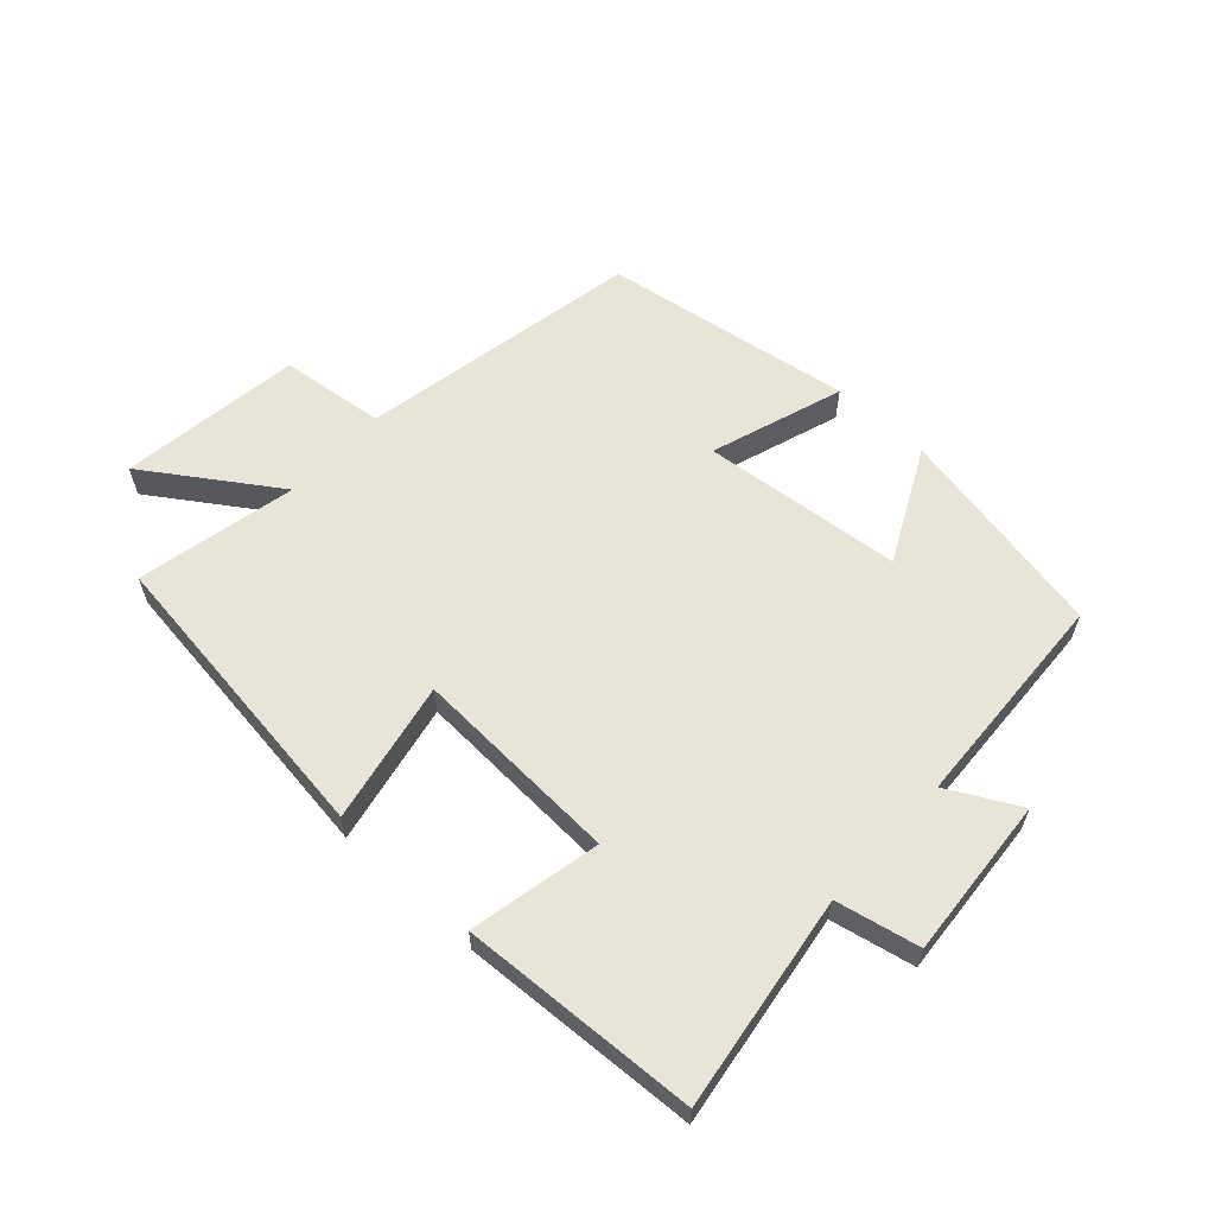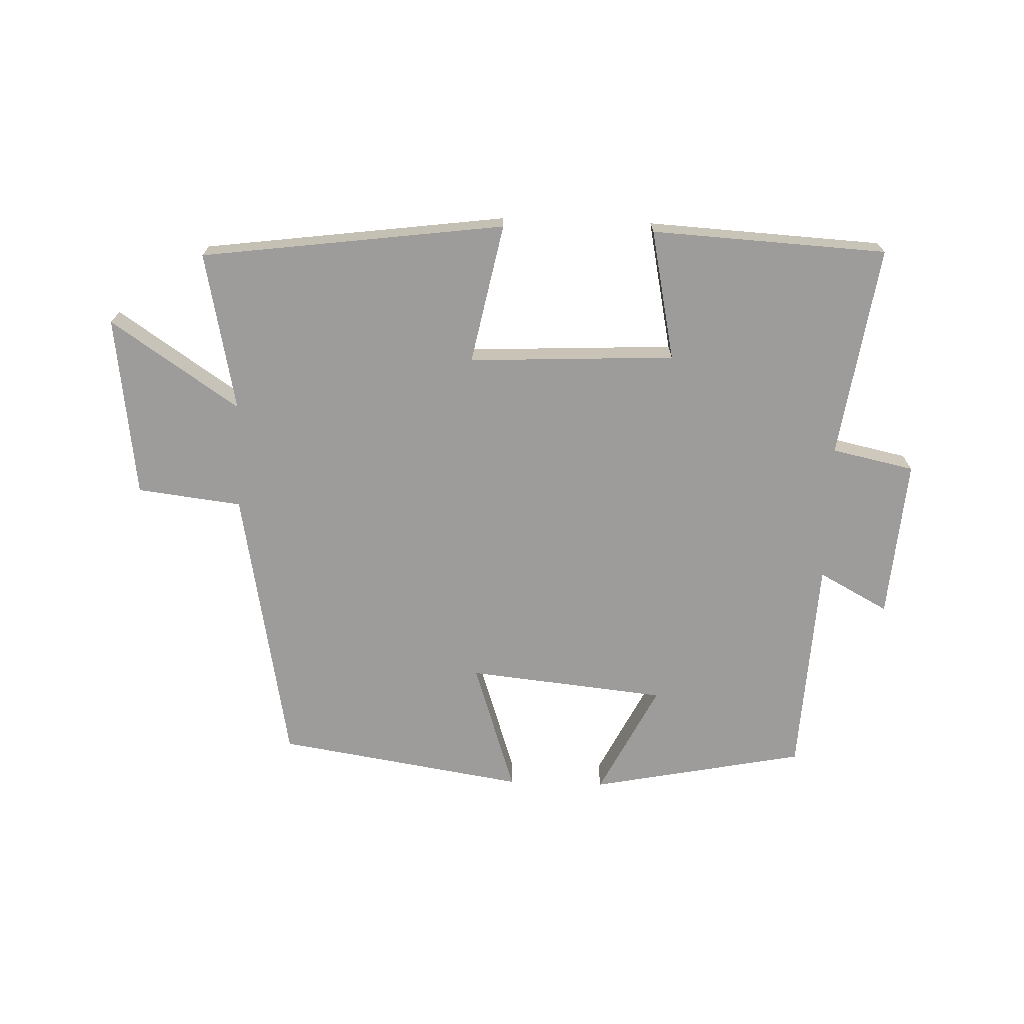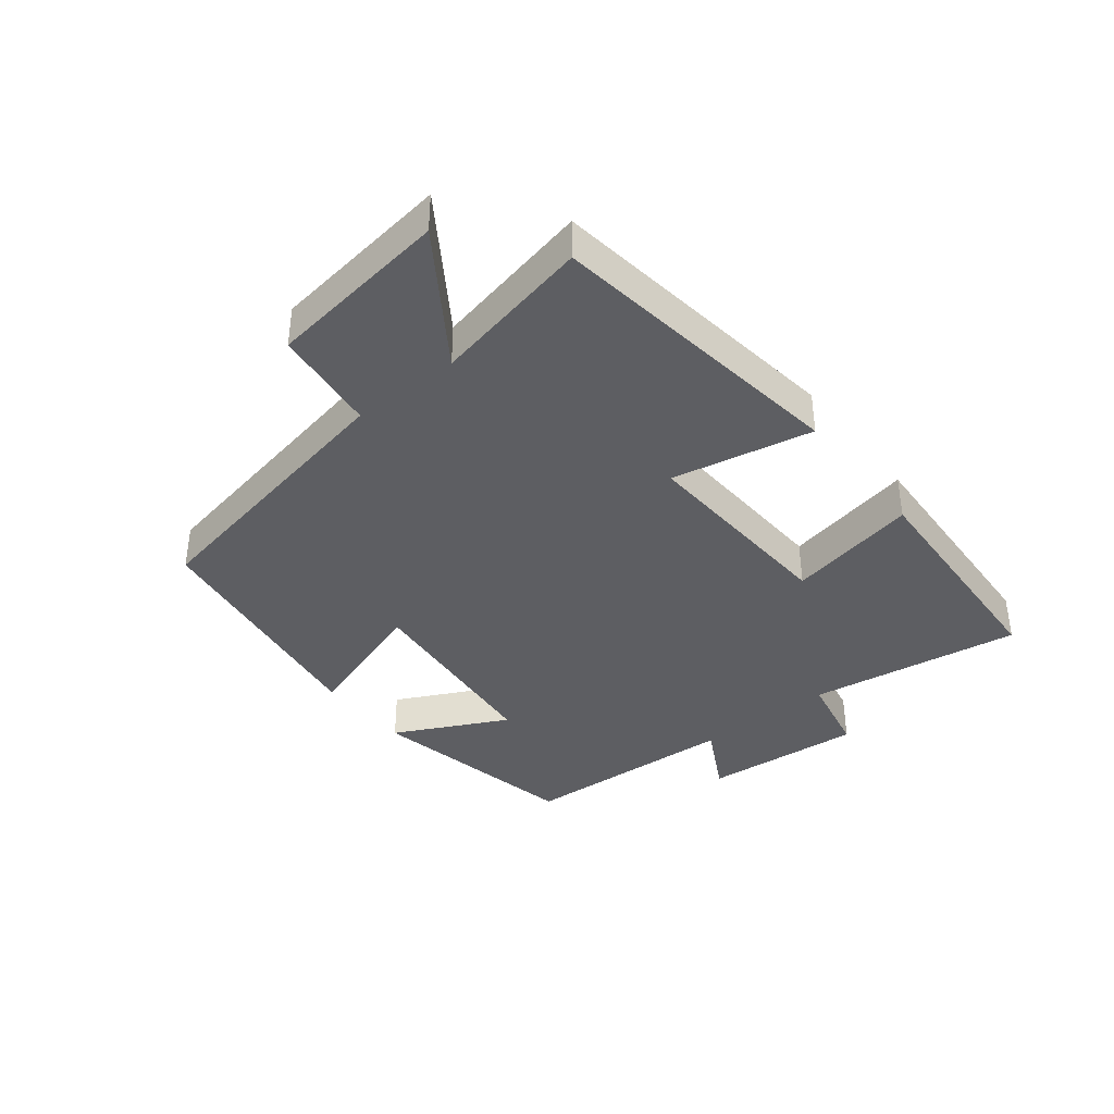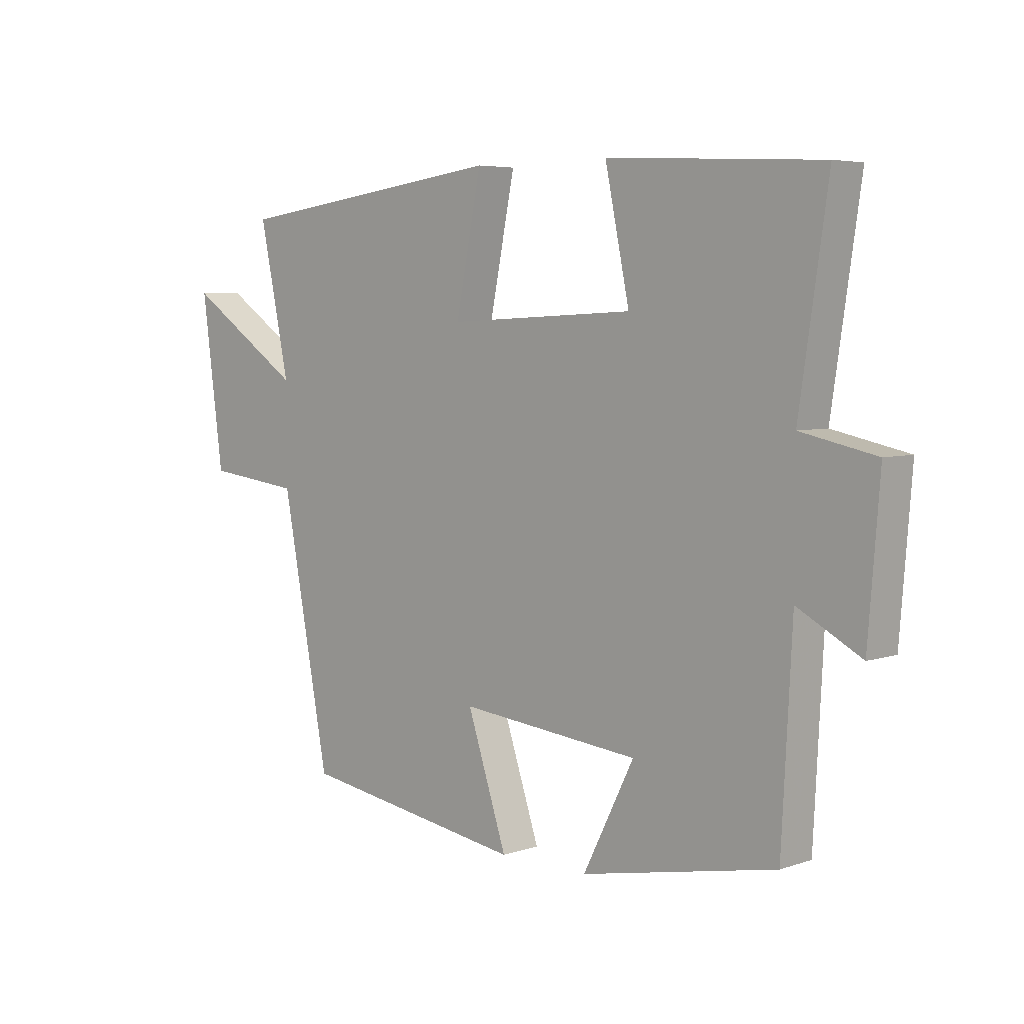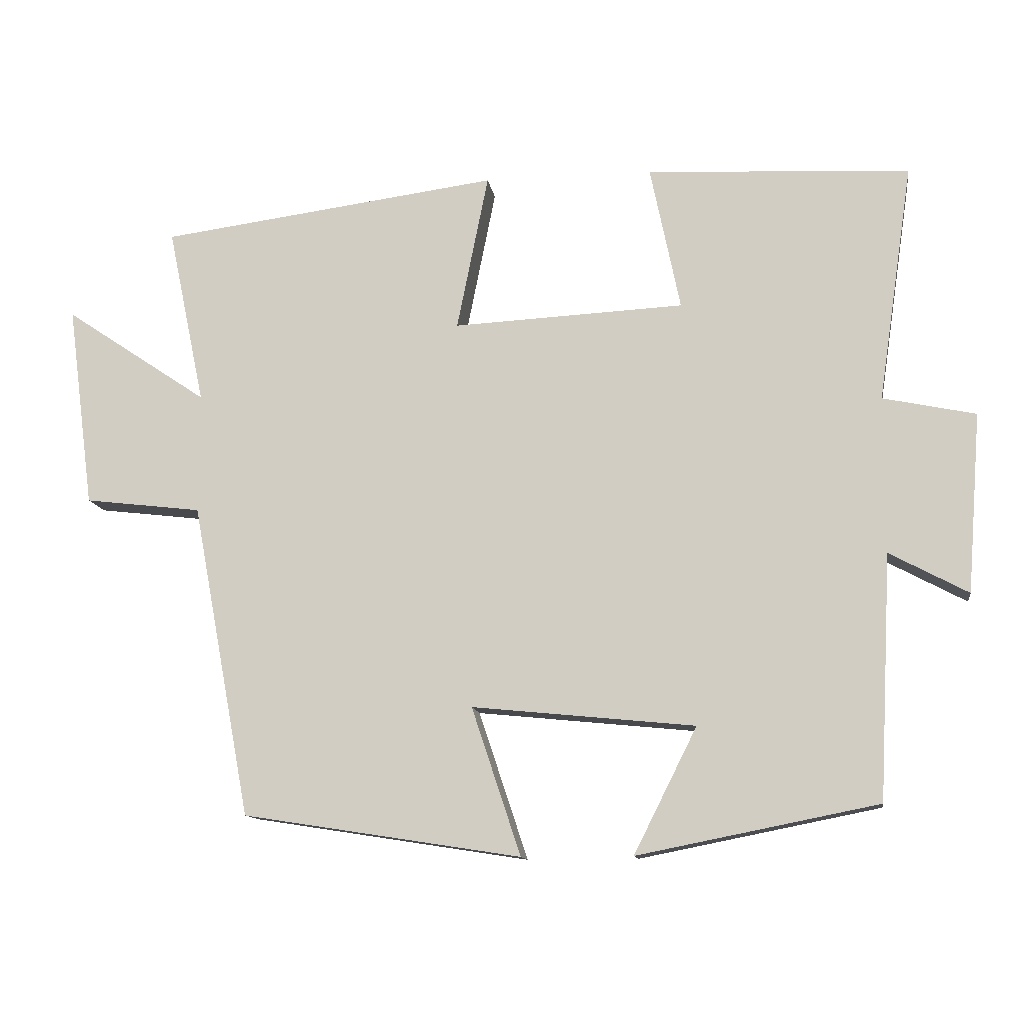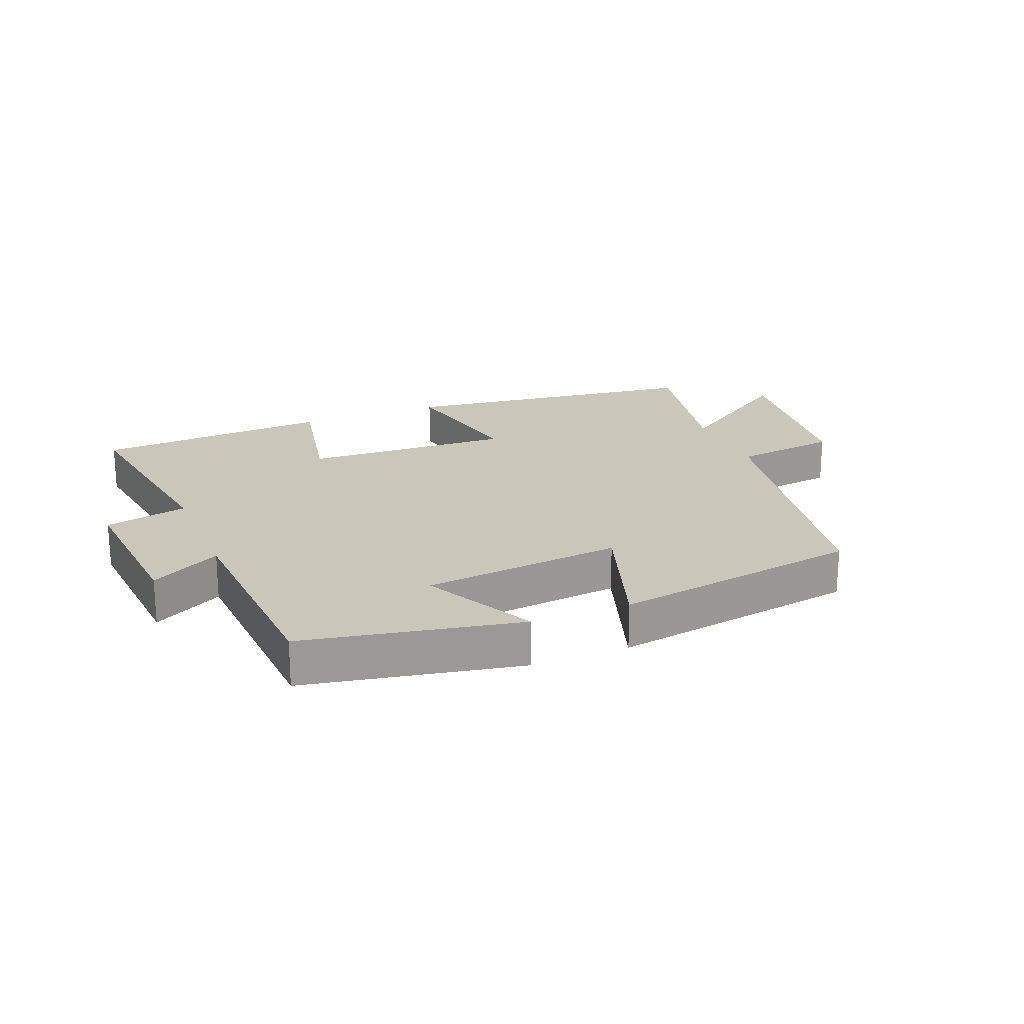
<metadata>
{"format":"obj","ext":"obj","renderer":"f3d","projection":"perspective","resolution":1024,"background":"white","views":[{"elev":60.4,"azim":42.6,"up":"+Y"},{"elev":-70.3,"azim":-2.0,"up":"+Y"},{"elev":-38.4,"azim":-51.5,"up":"+Y"},{"elev":5.3,"azim":44.0,"up":"+Z"},{"elev":-12.2,"azim":8.4,"up":"+Z"},{"elev":21.2,"azim":157.7,"up":"+Y"}]}
</metadata>
<code>
v 0.55 0.07 0.48
v 0.5 0.07 0.141
v 0.632 0.07 0.113
v 0.612 0.07 -0.143
v 0.5 0.07 -0.083
v 0.482 0.07 -0.432
v 0.139 0.07 -0.5
v 0.229 0.07 -0.321
v -0.089 0.07 -0.289
v -0.019 0.07 -0.5
v -0.416 0.07 -0.438
v -0.5 0.07 0.01
v -0.667 0.07 0.03
v -0.705 0.07 0.32
v -0.5 0.07 0.182
v -0.553 0.07 0.436
v -0.068 0.07 0.5
v -0.113 0.07 0.276
v 0.217 0.07 0.292
v 0.174 0.07 0.5
v 0.55 0 0.48
v 0.5 0 0.141
v 0.632 0 0.113
v 0.612 0 -0.143
v 0.5 0 -0.083
v 0.482 0 -0.432
v 0.139 0 -0.5
v 0.229 0 -0.321
v -0.089 0 -0.289
v -0.019 0 -0.5
v -0.416 0 -0.438
v -0.5 0 0.01
v -0.667 0 0.03
v -0.705 0 0.32
v -0.5 0 0.182
v -0.553 0 0.436
v -0.068 0 0.5
v -0.113 0 0.276
v 0.217 0 0.292
v 0.174 0 0.5
f 19 20 1 2
f 18 19 2
f 15 16 17 18
f 15 18 2
f 12 13 14 15
f 9 10 11 12
f 8 9 12 15
f 5 6 7 8
f 5 8 15 2
f 2 3 4 5
f 22 21 40 39
f 22 39 38
f 38 37 36 35
f 22 38 35
f 35 34 33 32
f 32 31 30 29
f 35 32 29 28
f 28 27 26 25
f 22 35 28 25
f 25 24 23 22
f 1 21 22 2
f 2 22 23 3
f 3 23 24 4
f 4 24 25 5
f 5 25 26 6
f 6 26 27 7
f 7 27 28 8
f 8 28 29 9
f 9 29 30 10
f 10 30 31 11
f 11 31 32 12
f 12 32 33 13
f 13 33 34 14
f 14 34 35 15
f 15 35 36 16
f 16 36 37 17
f 17 37 38 18
f 18 38 39 19
f 19 39 40 20
f 20 40 21 1

</code>
